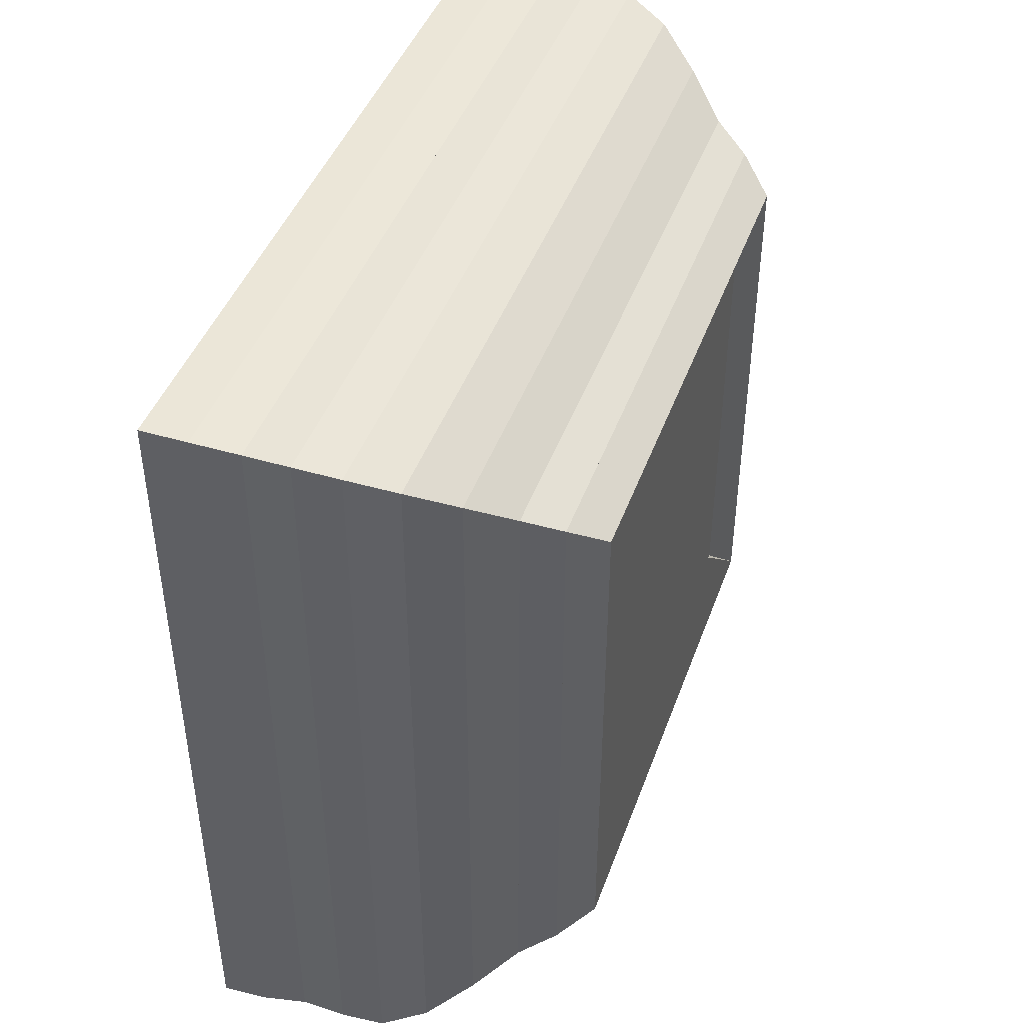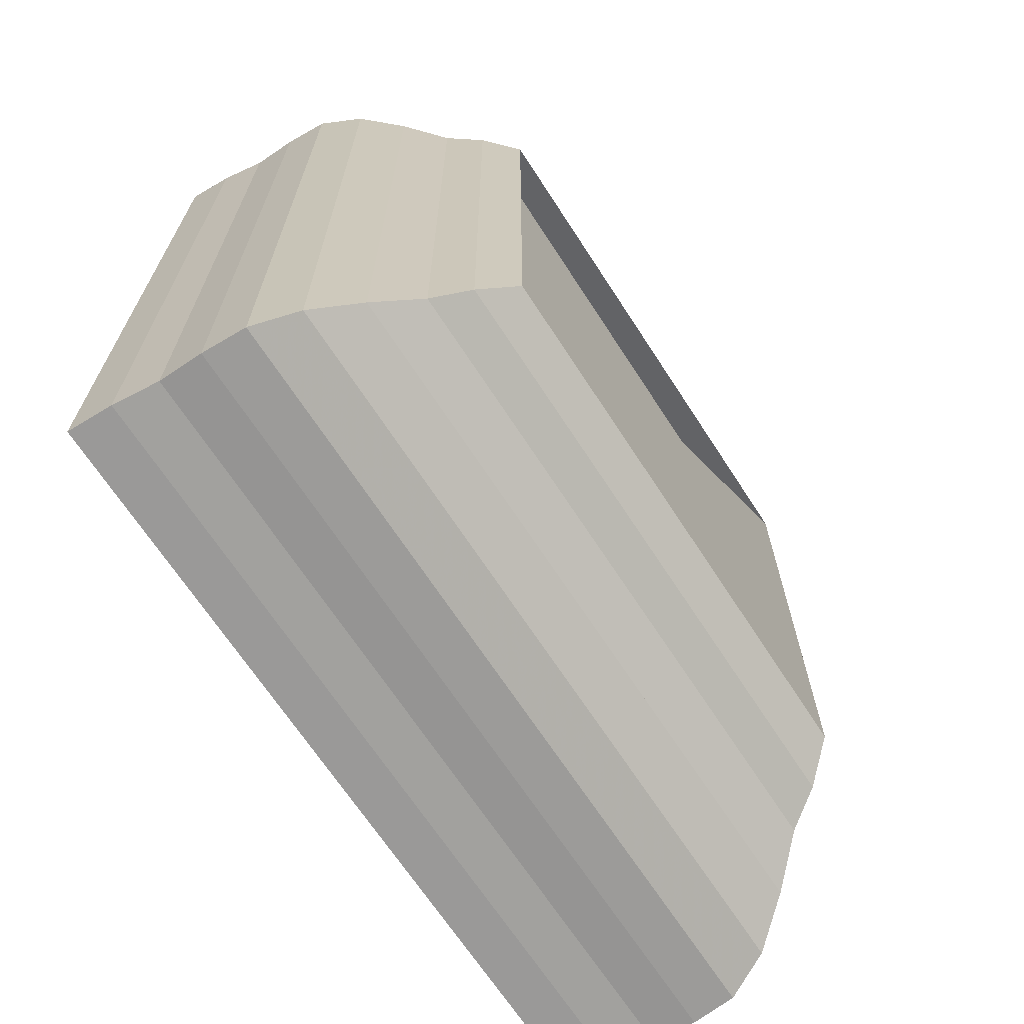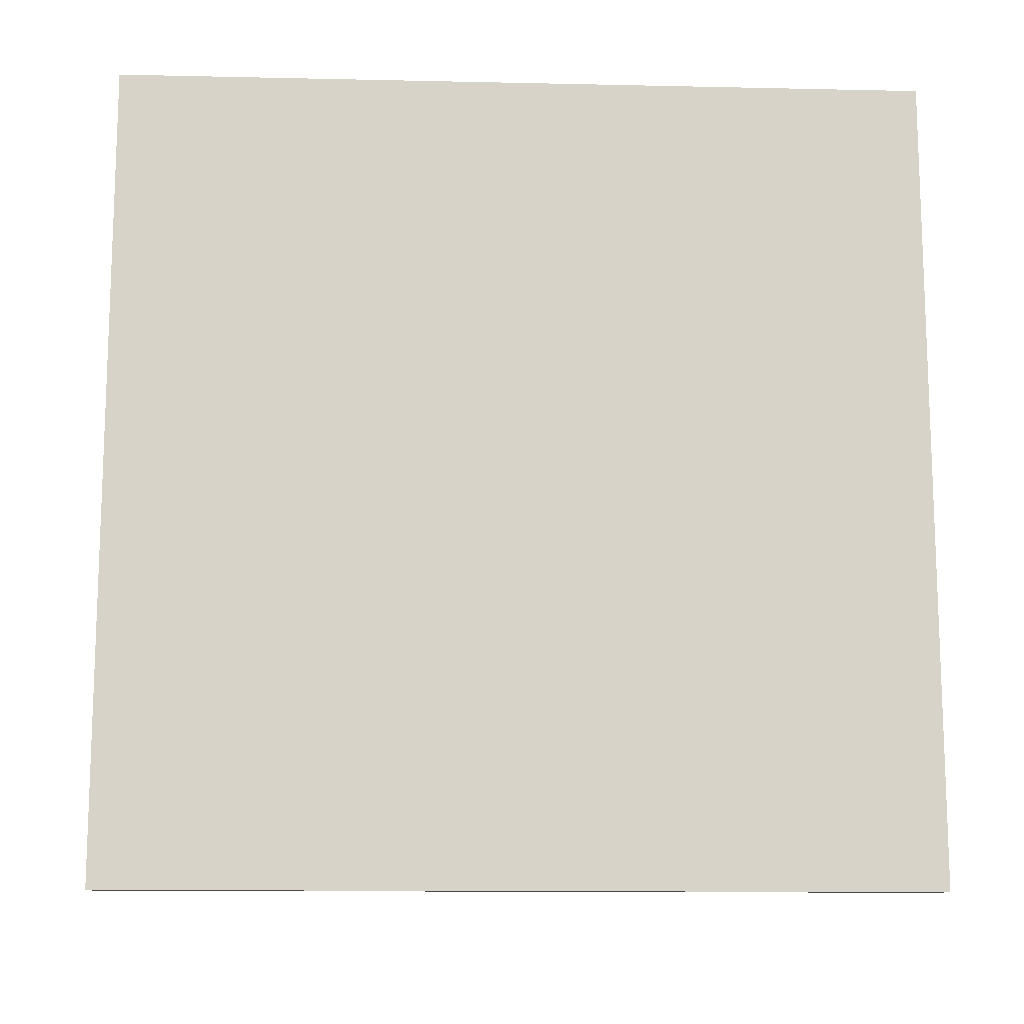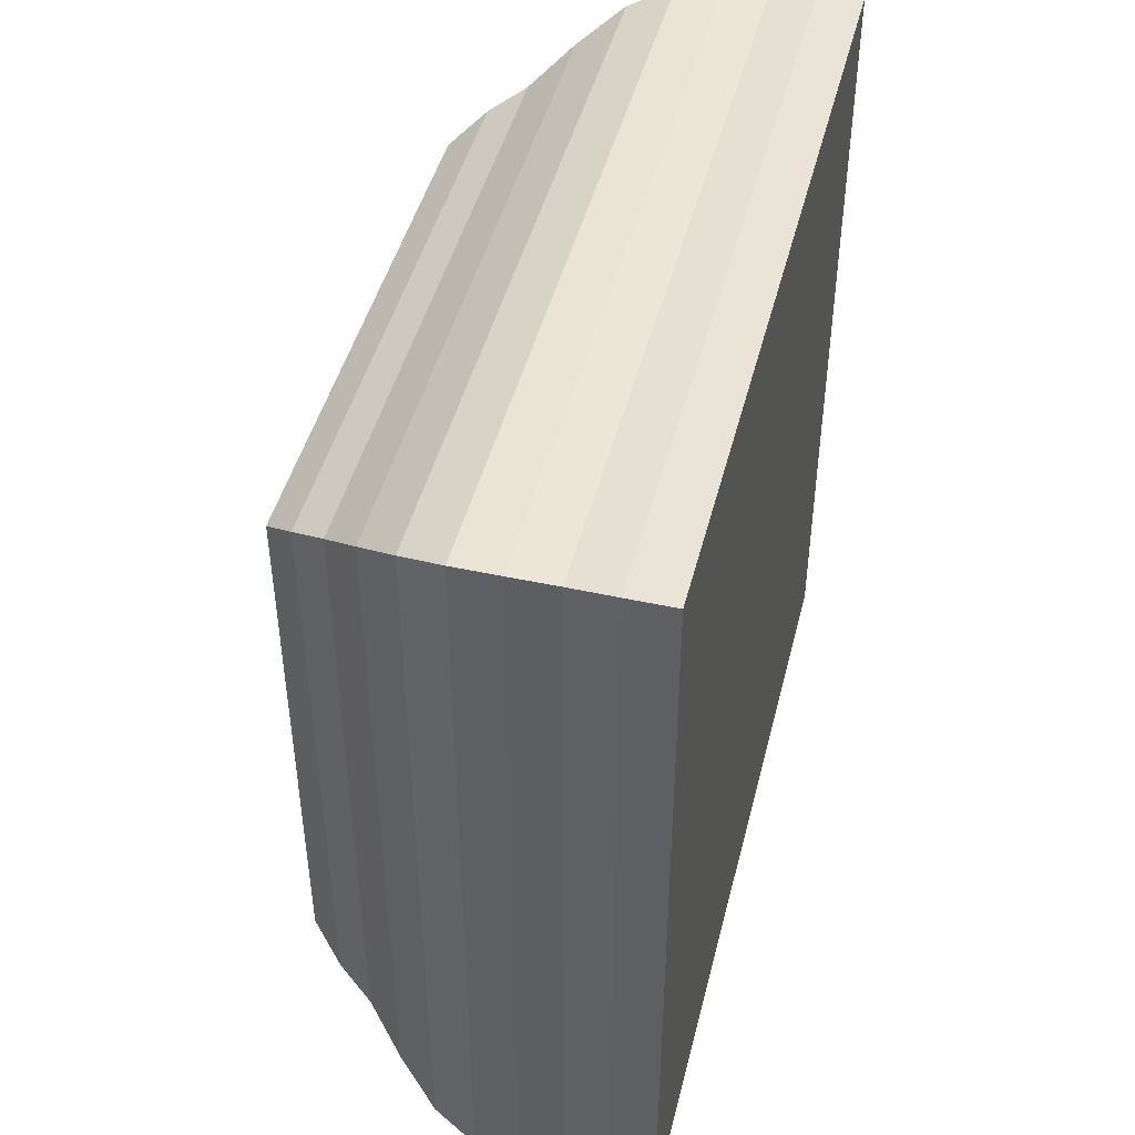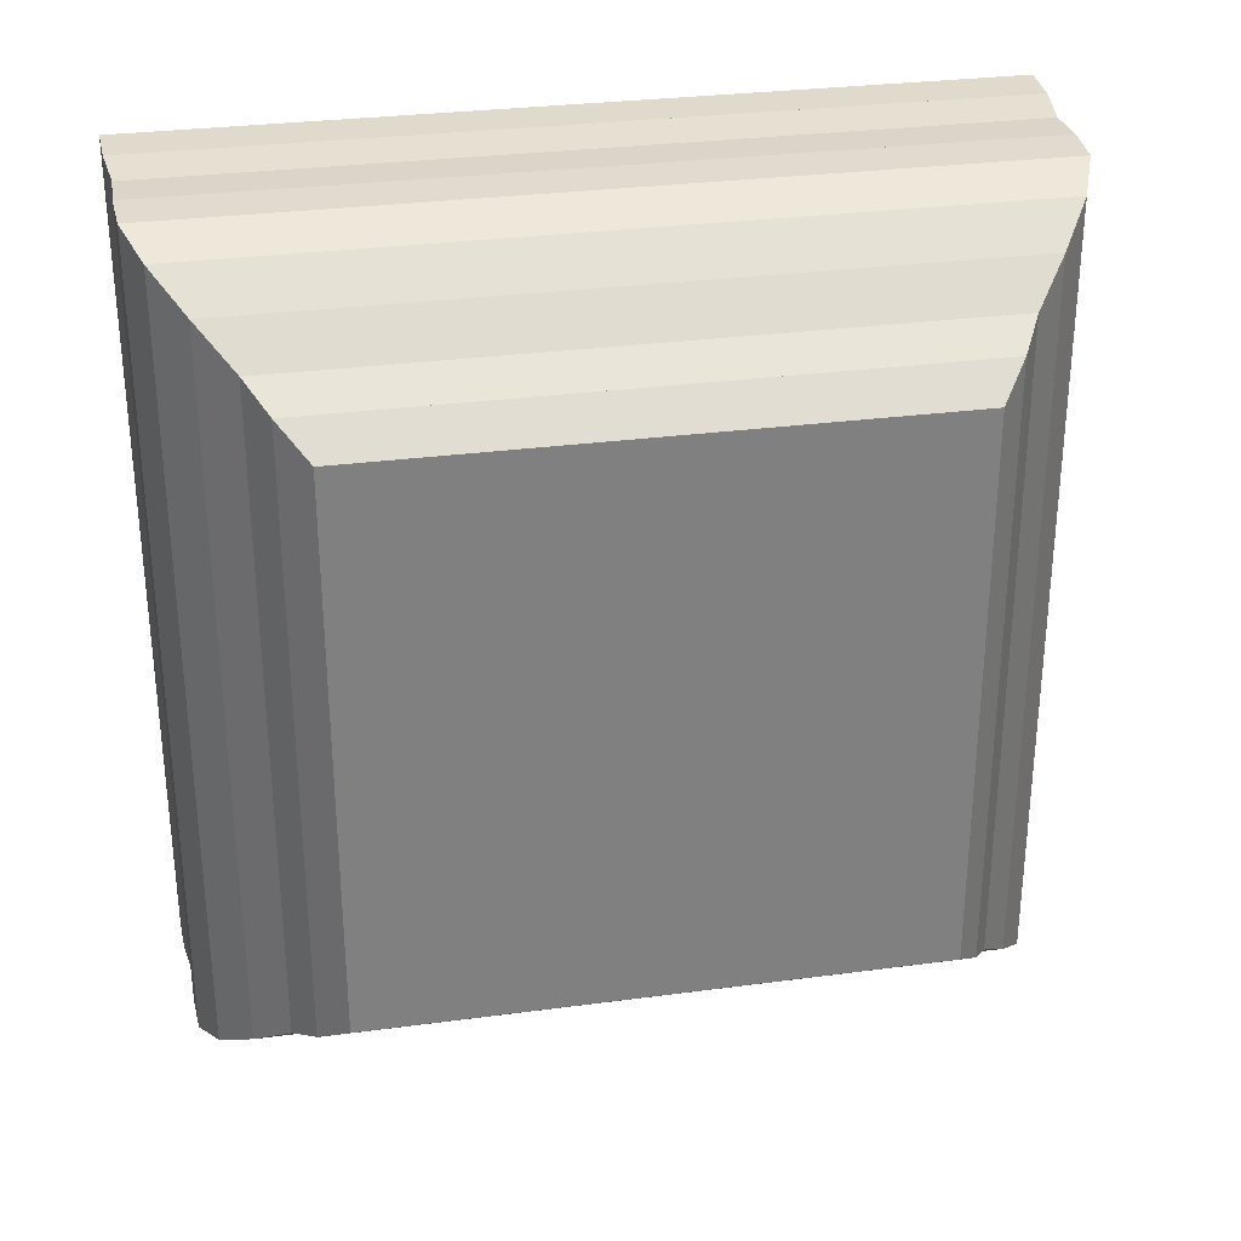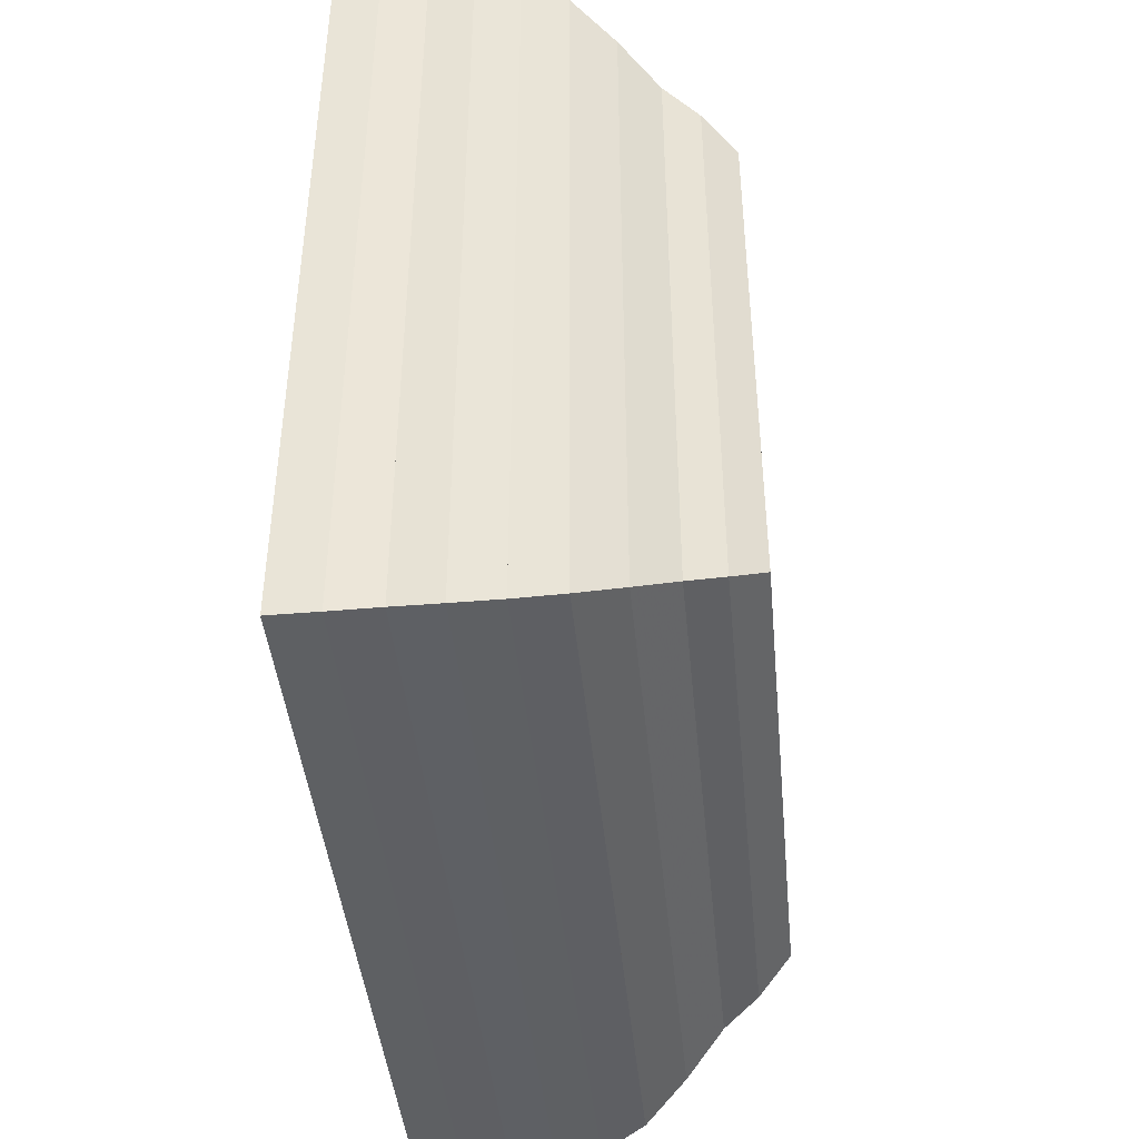
<metadata>
{"format":"obj","ext":"obj","renderer":"f3d","projection":"perspective","resolution":1024,"background":"white","views":[{"elev":44.1,"azim":-160.7,"up":"+Y"},{"elev":-67.8,"azim":-147.0,"up":"+Z"},{"elev":-12.7,"azim":87.1,"up":"+Y"},{"elev":45.6,"azim":14.0,"up":"+Z"},{"elev":30.3,"azim":-100.9,"up":"+Z"},{"elev":-43.0,"azim":-174.5,"up":"+Y"}]}
</metadata>
<code>
v 0 -1 -1
v 0 -1 1
v 0 1 1
v 0 1 -1
v 0.1222 -1.099 -1.099
v 0.1222 -1.099 1.099
v 0.1222 1.099 1.099
v 0.1222 1.099 -1.099
v 0.2527 -1.175 -1.175
v 0.2527 -1.175 1.175
v 0.2527 1.175 1.175
v 0.2527 1.175 -1.175
v 0.3968 -1.297 -1.297
v 0.3968 -1.297 1.297
v 0.3968 1.297 1.297
v 0.3968 1.297 -1.297
v 0.5533 -1.409 -1.409
v 0.5533 -1.409 1.409
v 0.5533 1.409 1.409
v 0.5533 1.409 -1.409
v 0.7169 -1.473 -1.473
v 0.7169 -1.473 1.473
v 0.7169 1.473 1.473
v 0.7169 1.473 -1.473
v 0.8815 -1.481 -1.481
v 0.8815 -1.481 1.481
v 0.8815 1.481 1.481
v 0.8815 1.481 -1.481
v 1.046 -1.479 -1.479
v 1.046 -1.479 1.479
v 1.046 1.479 1.479
v 1.046 1.479 -1.479
v 1.212 -1.5 -1.5
v 1.212 -1.5 1.5
v 1.212 1.5 1.5
v 1.212 1.5 -1.5
v 1.38 -1.506 -1.506
v 1.38 -1.506 1.506
v 1.38 1.506 1.506
v 1.38 1.506 -1.506
f 1 2 4 5
f 5 6 7 8
f 5 6 2 1
f 6 7 3 2
f 7 8 4 3
f 8 5 1 4
f 9 10 11 12
f 9 10 6 5
f 10 11 7 6
f 11 12 8 7
f 12 9 5 8
f 13 14 15 16
f 13 14 10 9
f 14 15 11 10
f 15 16 12 11
f 16 13 9 12
f 17 18 19 20
f 17 18 14 13
f 18 19 15 14
f 19 20 16 15
f 20 17 13 16
f 21 22 23 24
f 21 22 18 17
f 22 23 19 18
f 23 24 20 19
f 24 21 17 20
f 25 26 27 28
f 25 26 22 21
f 26 27 23 22
f 27 28 24 23
f 28 25 21 24
f 29 30 31 32
f 29 30 26 25
f 30 31 27 26
f 31 32 28 27
f 32 29 25 28
f 33 34 35 36
f 33 34 30 29
f 34 35 31 30
f 35 36 32 31
f 36 33 29 32
f 37 38 39 40
f 37 38 34 33
f 38 39 35 34
f 39 40 36 35
f 40 37 33 36

</code>
